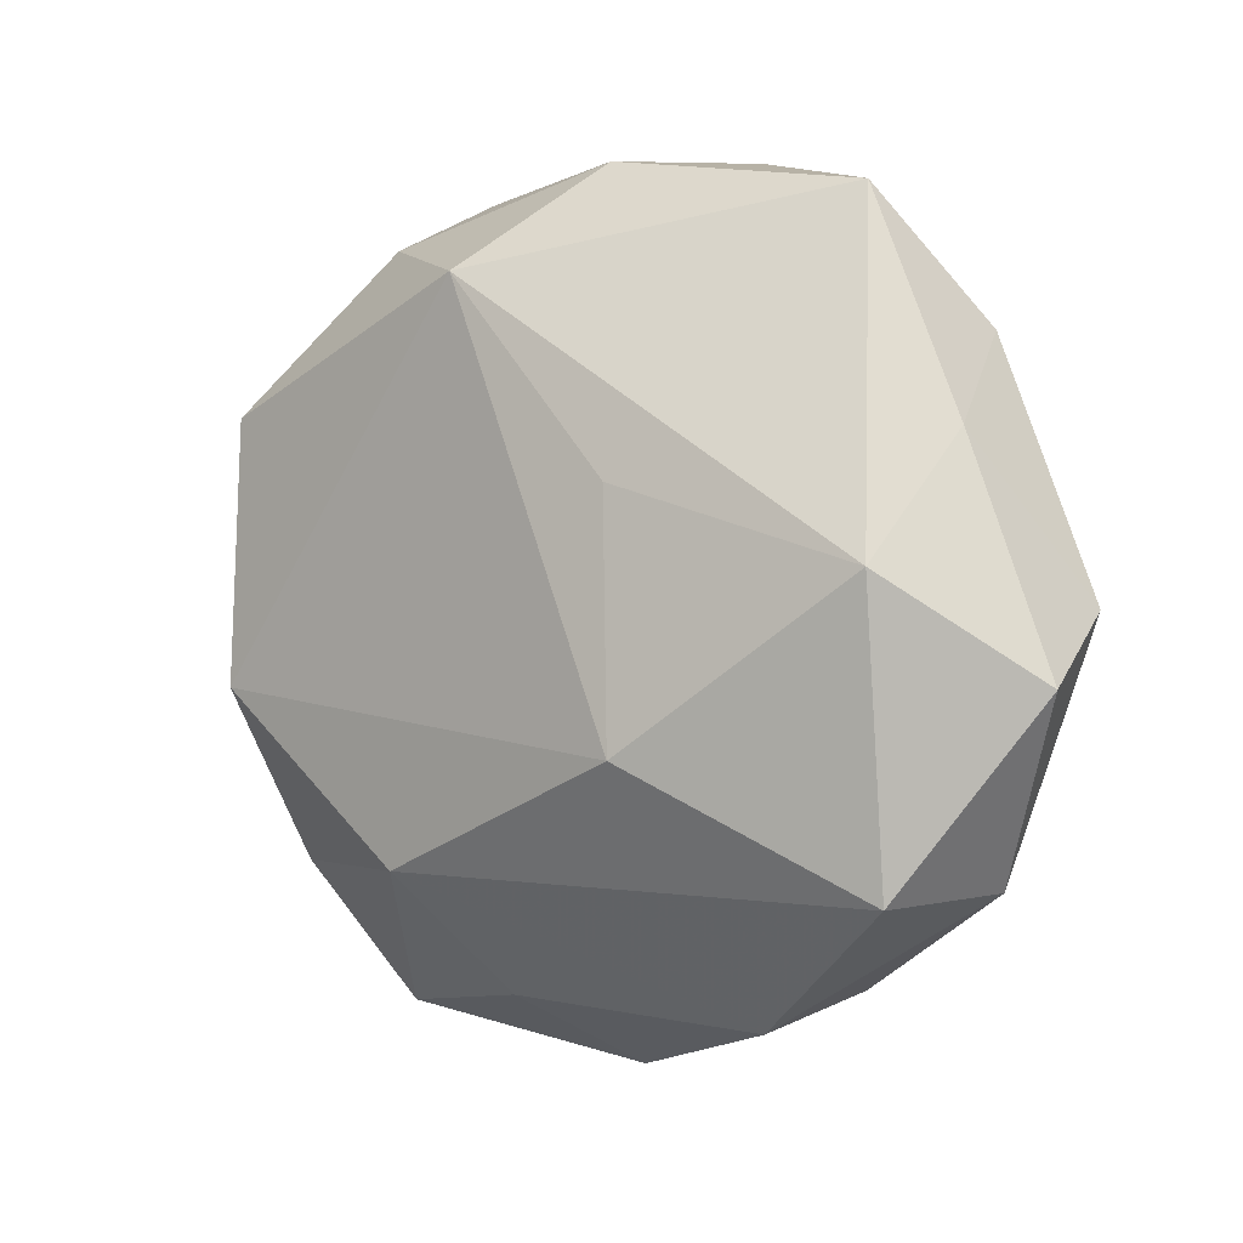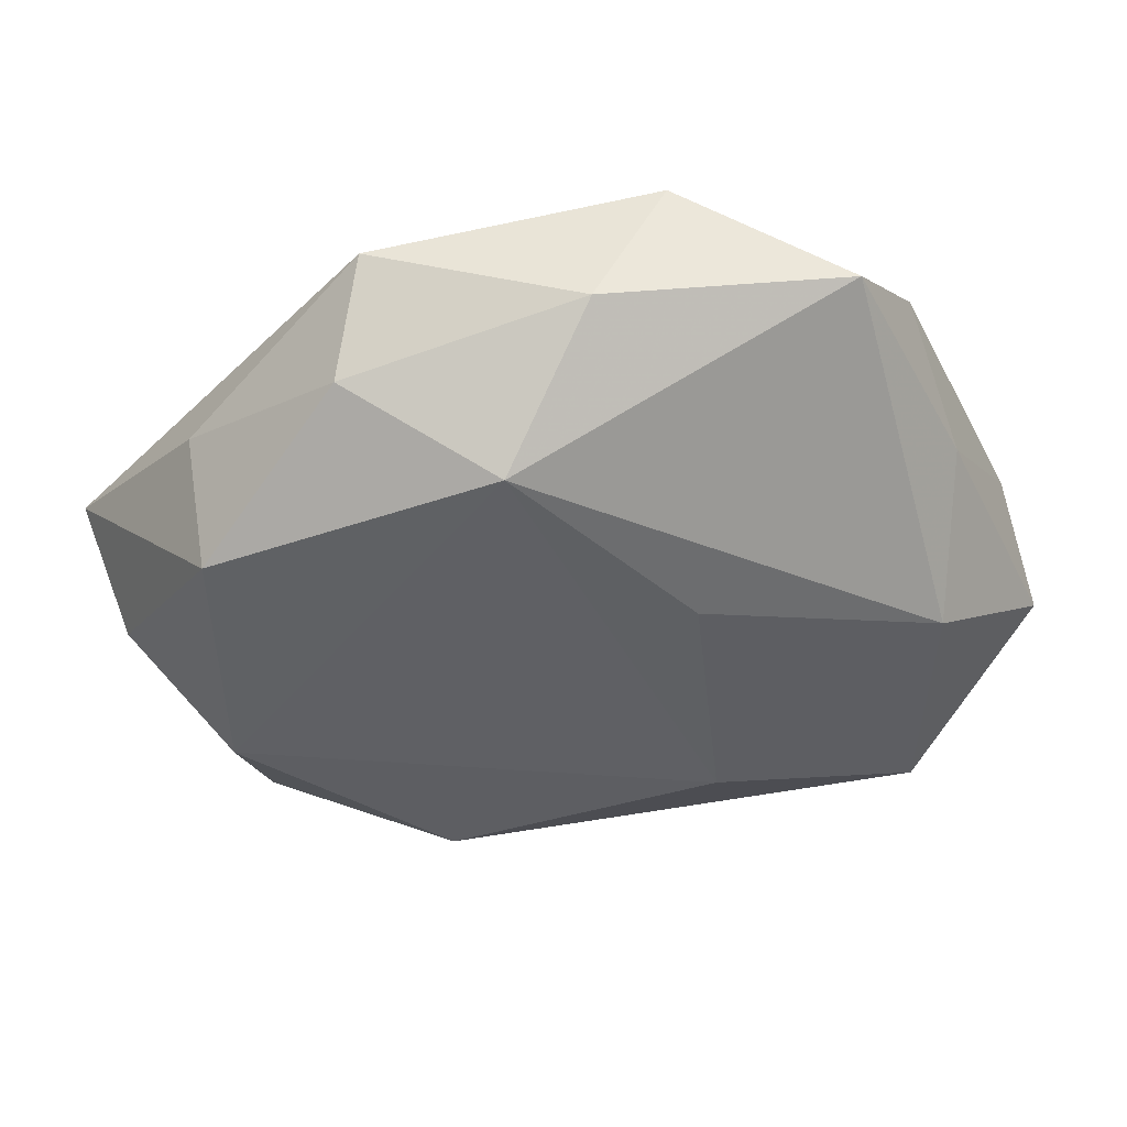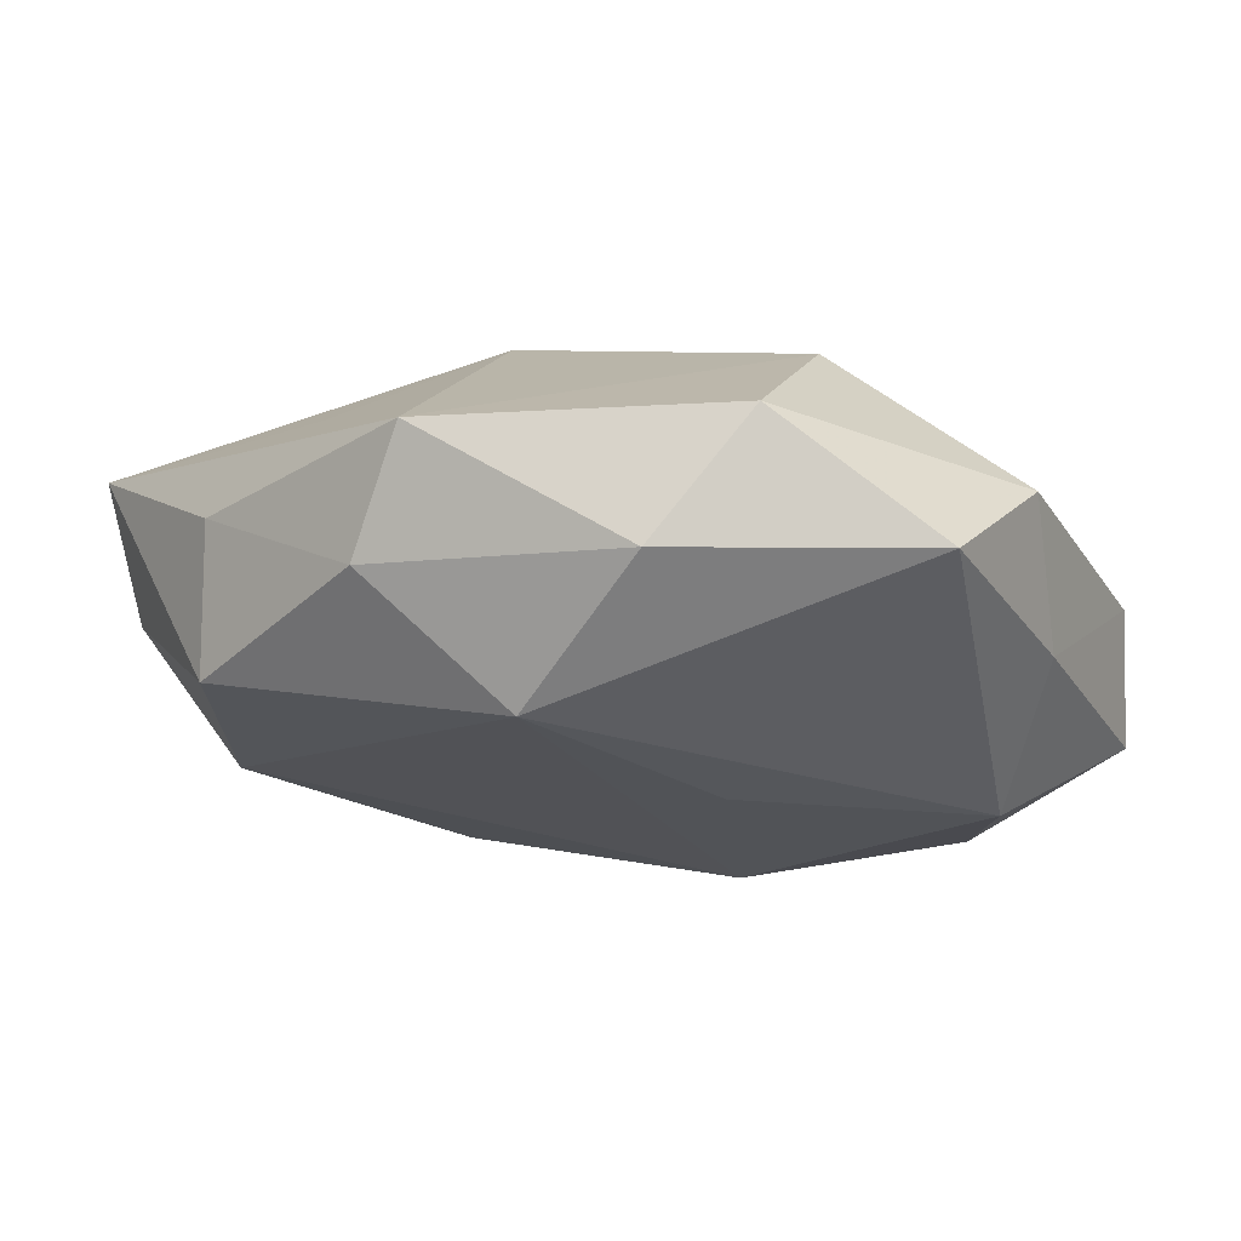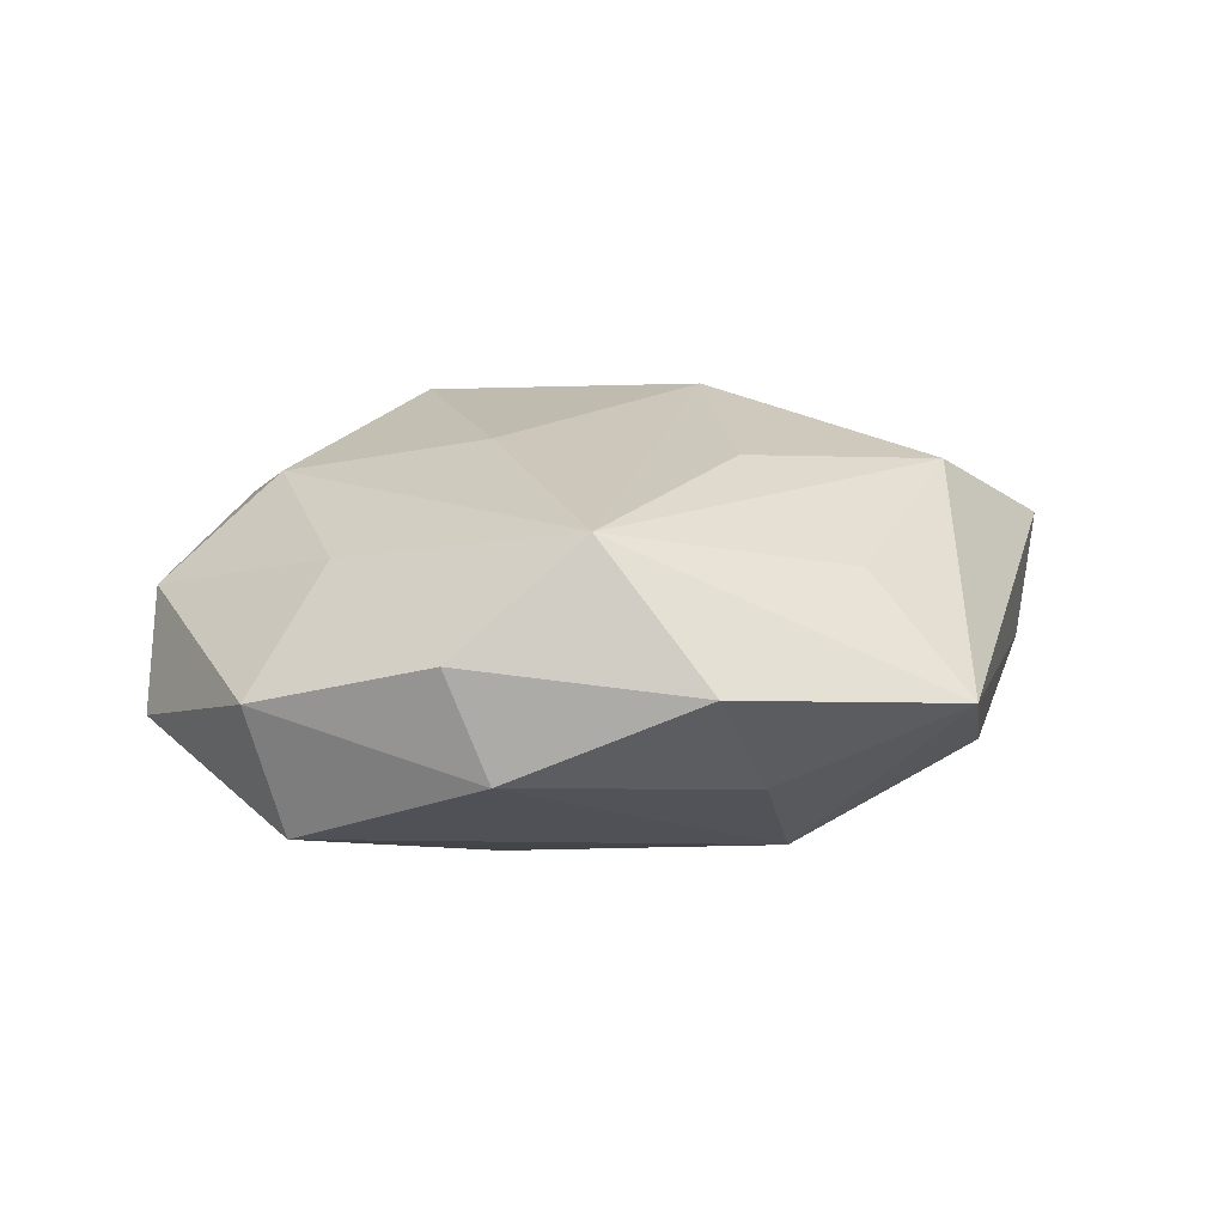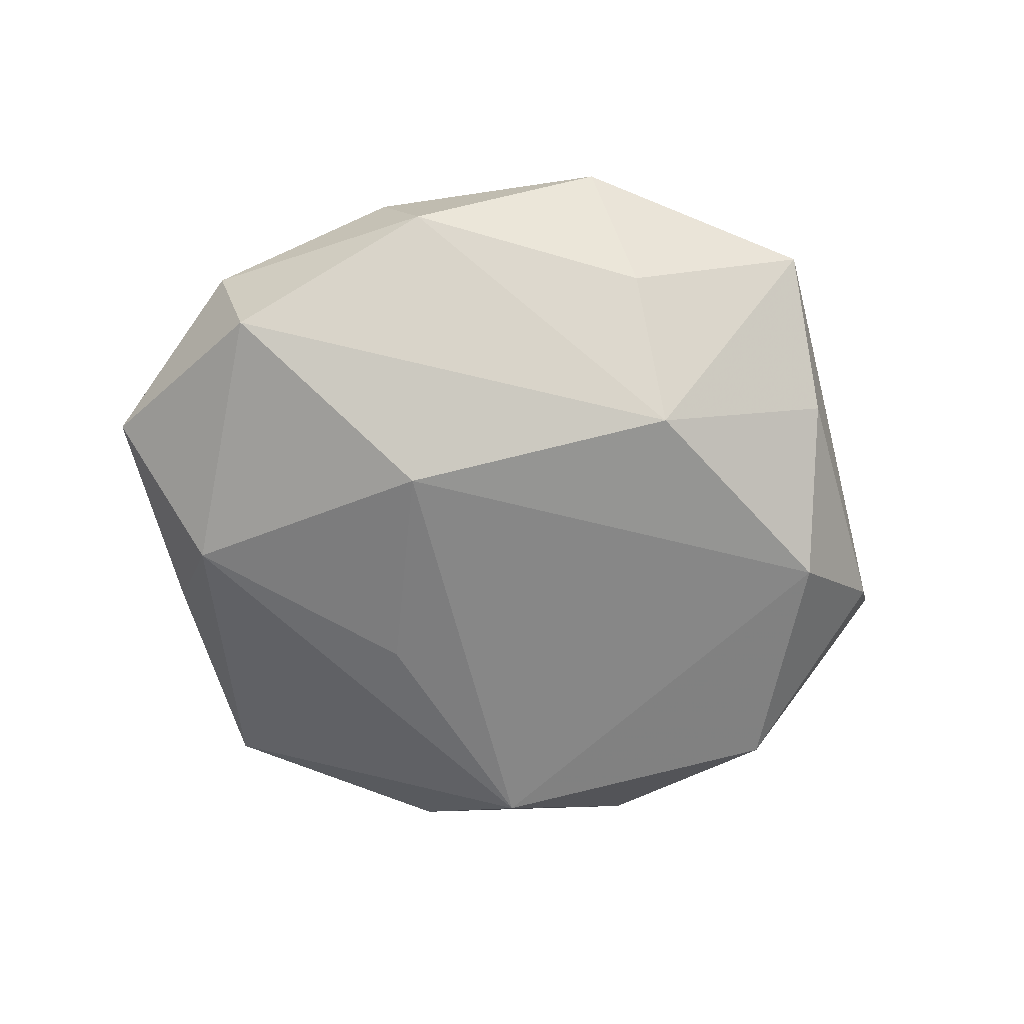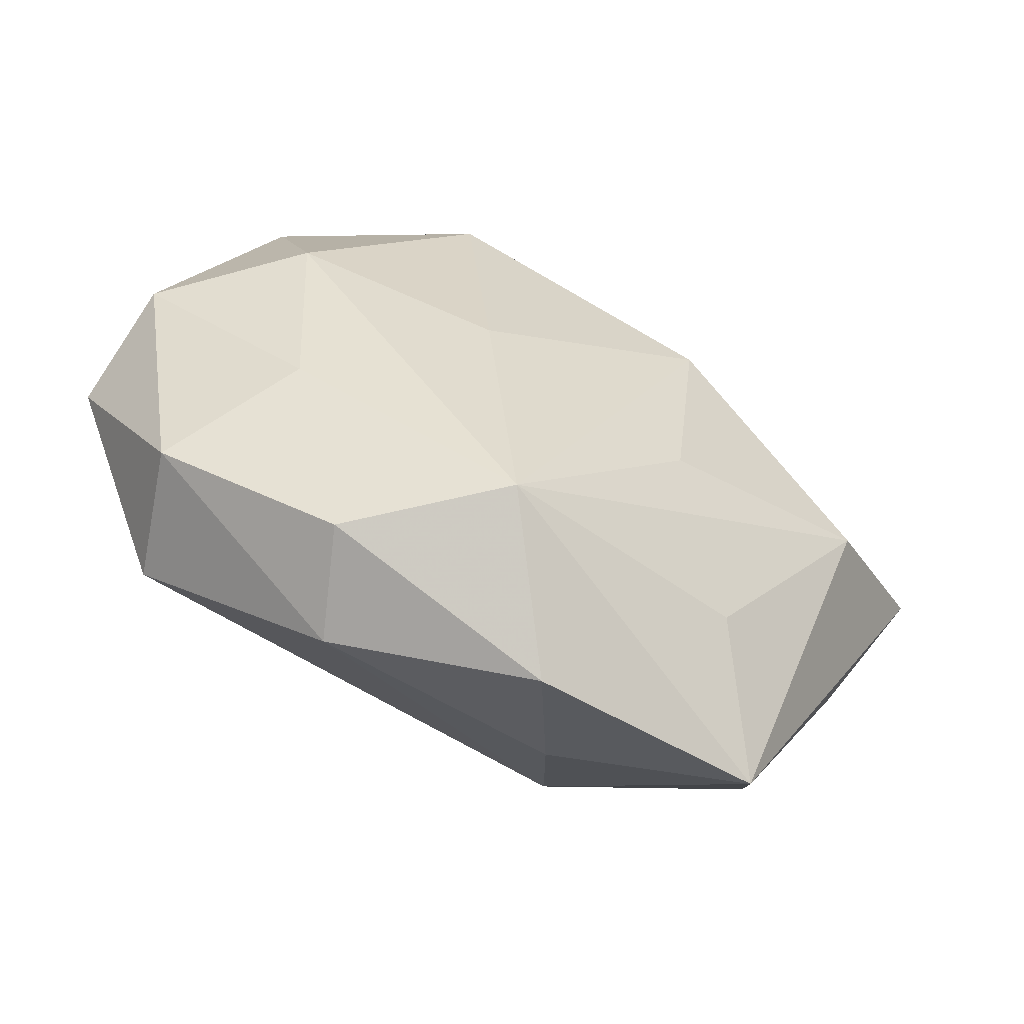
<metadata>
{"format":"obj","ext":"obj","renderer":"f3d","projection":"perspective","resolution":1024,"background":"white","views":[{"elev":2.7,"azim":-144.3,"up":"+Y"},{"elev":49.4,"azim":175.2,"up":"+Y"},{"elev":75.6,"azim":-174.0,"up":"+Y"},{"elev":17.5,"azim":-11.9,"up":"+Z"},{"elev":-66.2,"azim":-11.9,"up":"+Z"},{"elev":-62.1,"azim":-26.9,"up":"+Y"}]}
</metadata>
<code>
v -0.006728 0.02947 0.005803
v 0.02525 0.01291 -0.01005
v -0.0323 0.0008426 0.003746
v 0.03205 -0.001052 -0.003727
v -0.007398 0.008574 -0.01305
v 0.01569 0.02413 -0.004723
v -0.02774 -0.01632 0.0003028
v -0.02485 0.003677 -0.01136
v -0.008552 -0.002664 0.01408
v 0.014 -0.0192 0.008035
v -0.01553 -0.02417 0.004673
v -0.01267 -0.02615 -0.003052
v 0.0053 0.0219 -0.01209
v -0.02645 0.01197 -0.002779
v 0.01362 0.02776 0.003251
v 0.009158 0.007873 0.015
v 0.02462 -0.003853 0.01122
v 0.01983 0.0128 0.007462
v 0.009791 -0.01652 -0.01282
v 0.007792 -0.009194 0.01364
v -0.02103 -0.01097 0.008378
v 0.02491 -0.005322 -0.01162
v -0.02281 0.004675 0.01065
v 0.01913 -0.02788 0.0009649
v 0.02315 -0.01755 -0.00556
v -0.00552 -0.02324 0.01269
v -0.0009657 0.02917 -0.003323
v -0.02503 -0.01645 -0.009461
v -0.01873 0.02716 -0.0009627
v -0.02403 0.01803 0.005768
v -0.01022 0.01712 0.01344
v 0.02598 0.01505 -0.0002981
v 0.03479 0.003344 0.004672
v 0.00577 -0.02527 -0.004952
v 0.00106 -0.0307 0.003456
v -0.03366 -0.003454 -0.004543
v -0.009149 -0.008126 -0.01508
f 13 22 37
f 2 22 13
f 33 17 24
f 1 31 15
f 15 31 16
f 17 33 16
f 16 31 9
f 24 35 34
f 17 16 20
f 2 13 6
f 5 13 37
f 15 33 32
f 32 33 2
f 32 6 15
f 2 6 32
f 4 33 24
f 4 22 2
f 2 33 4
f 27 1 15
f 15 6 27
f 27 6 13
f 27 13 29
f 29 1 27
f 18 33 15
f 15 16 18
f 18 16 33
f 25 4 24
f 22 4 25
f 37 22 19
f 19 28 37
f 22 25 19
f 24 34 19
f 19 25 24
f 24 17 10
f 30 1 29
f 31 1 30
f 9 31 23
f 31 30 23
f 23 30 3
f 21 23 3
f 12 34 35
f 12 19 34
f 28 19 12
f 14 30 29
f 36 3 14
f 3 30 14
f 8 5 37
f 37 28 8
f 8 28 36
f 36 14 8
f 13 5 8
f 8 14 29
f 29 13 8
f 11 12 35
f 28 12 7
f 12 11 7
f 36 28 7
f 7 3 36
f 7 21 3
f 26 11 35
f 26 35 24
f 24 10 26
f 17 20 26
f 26 10 17
f 26 16 9
f 26 20 16
f 9 23 26
f 23 21 26
f 21 7 26
f 26 7 11

</code>
